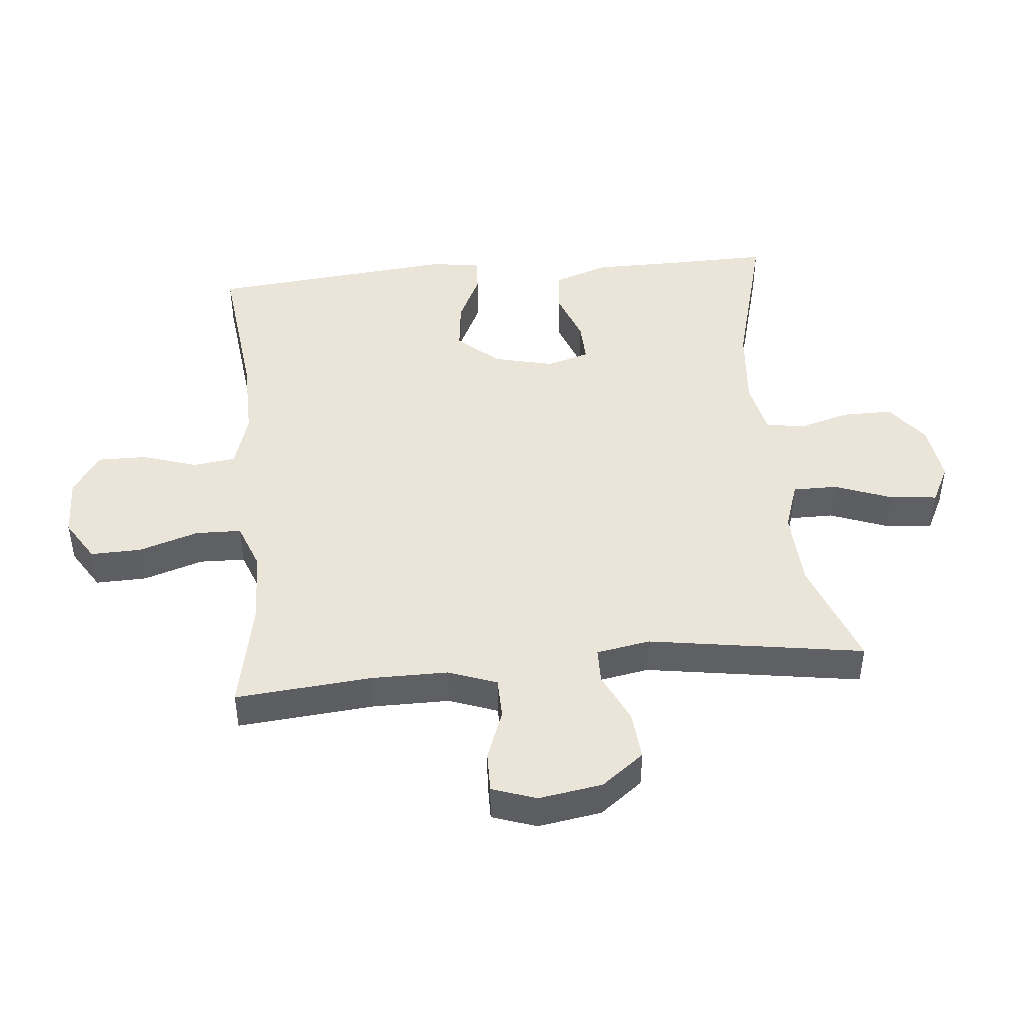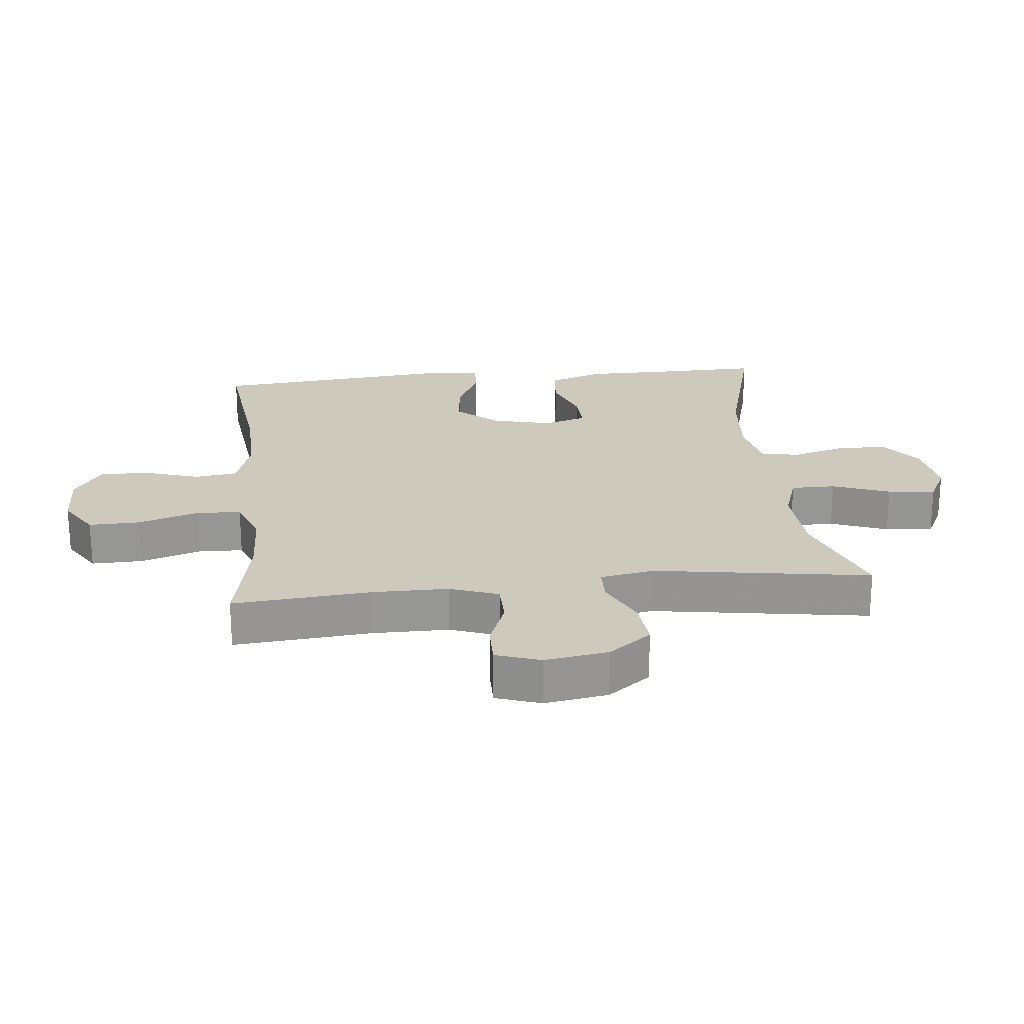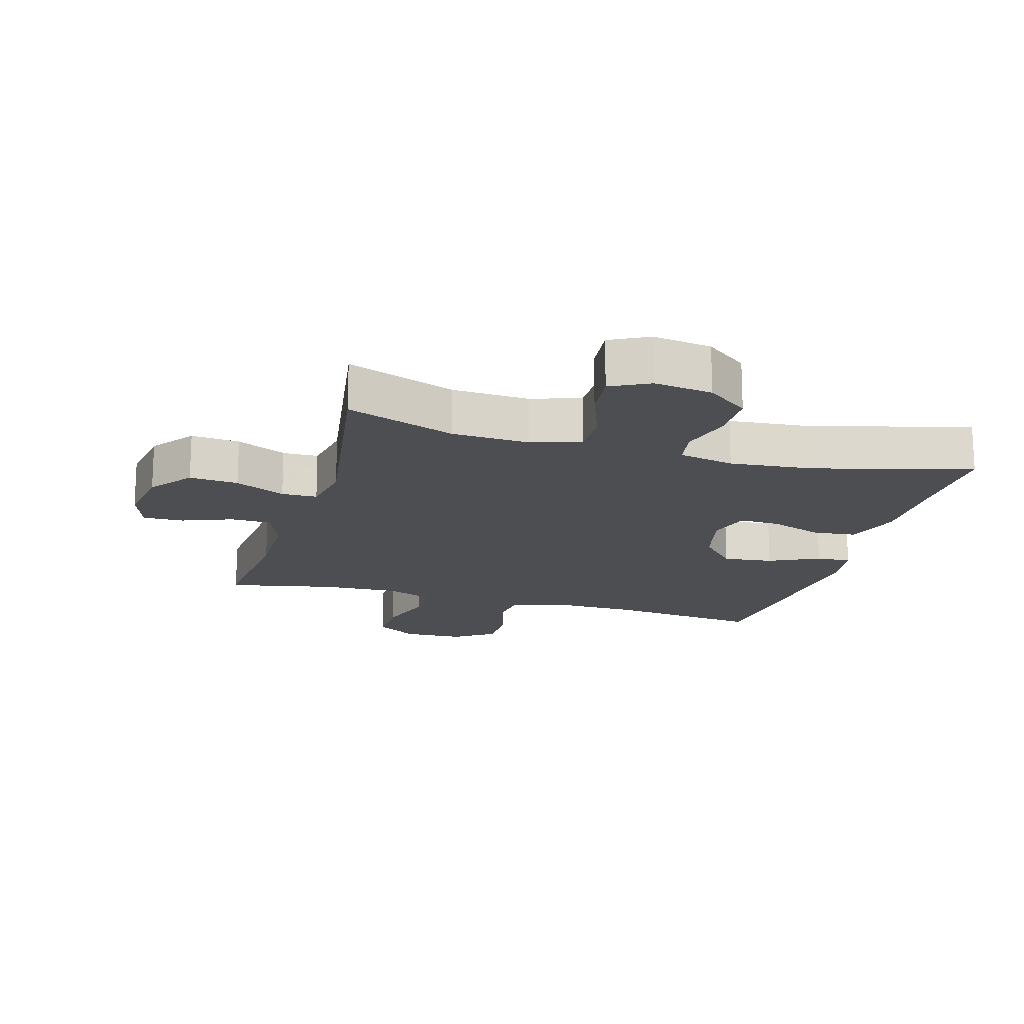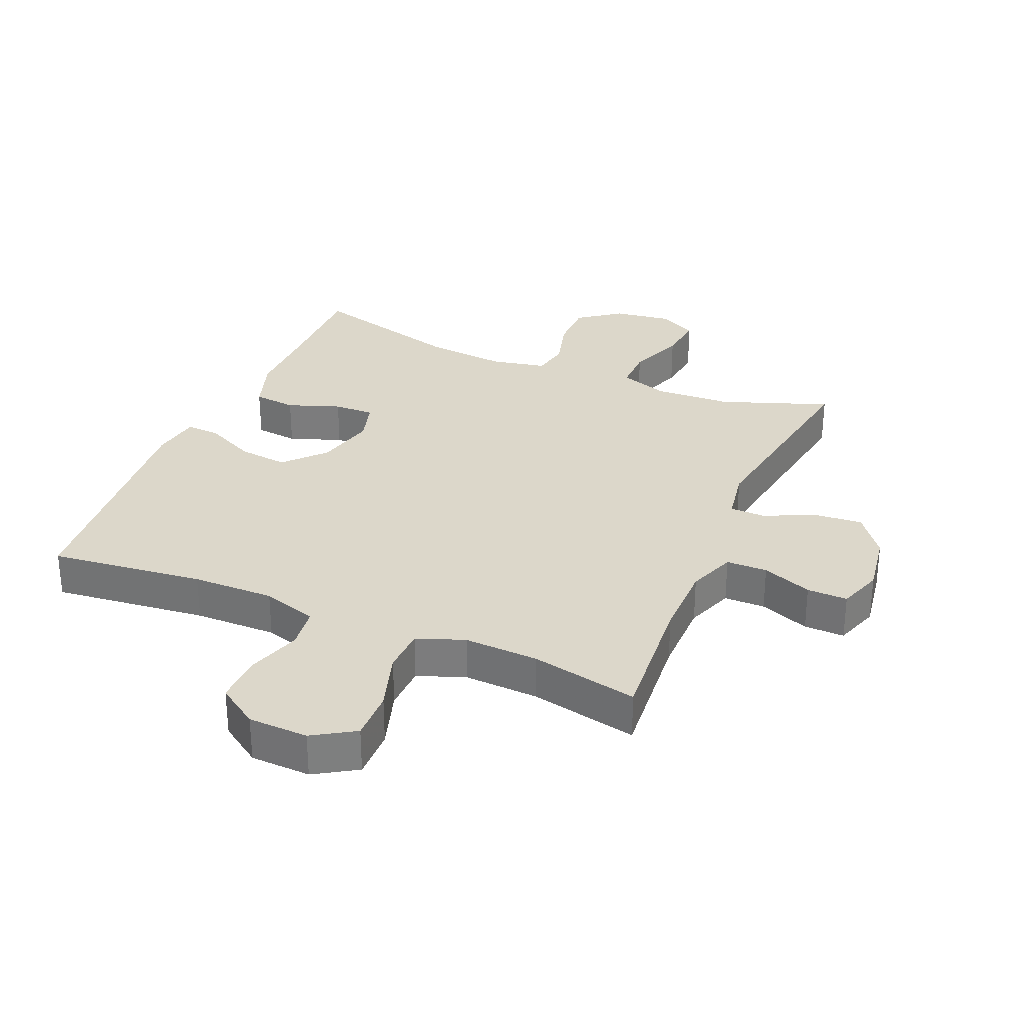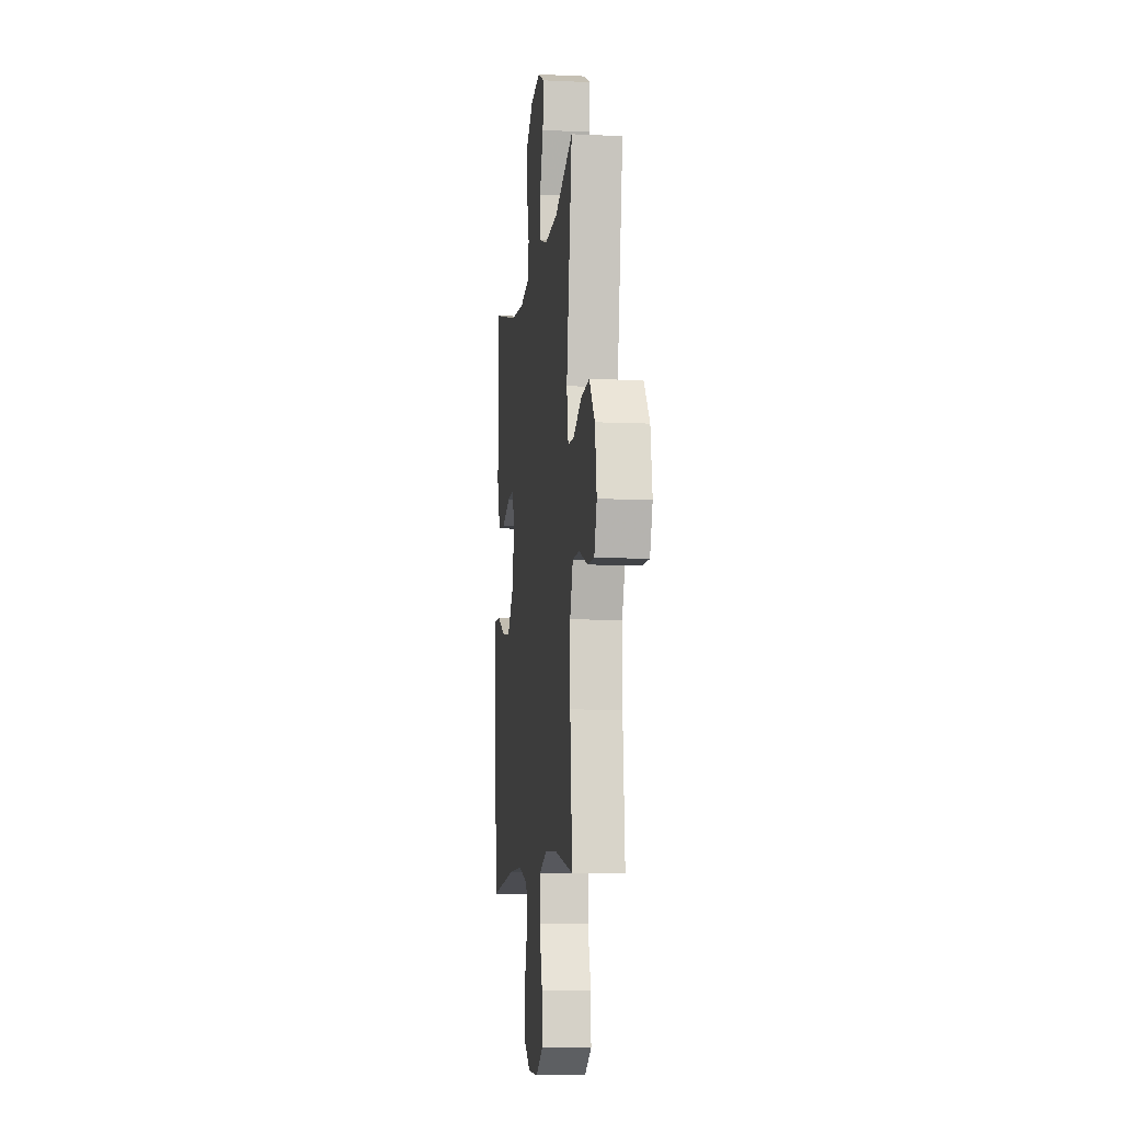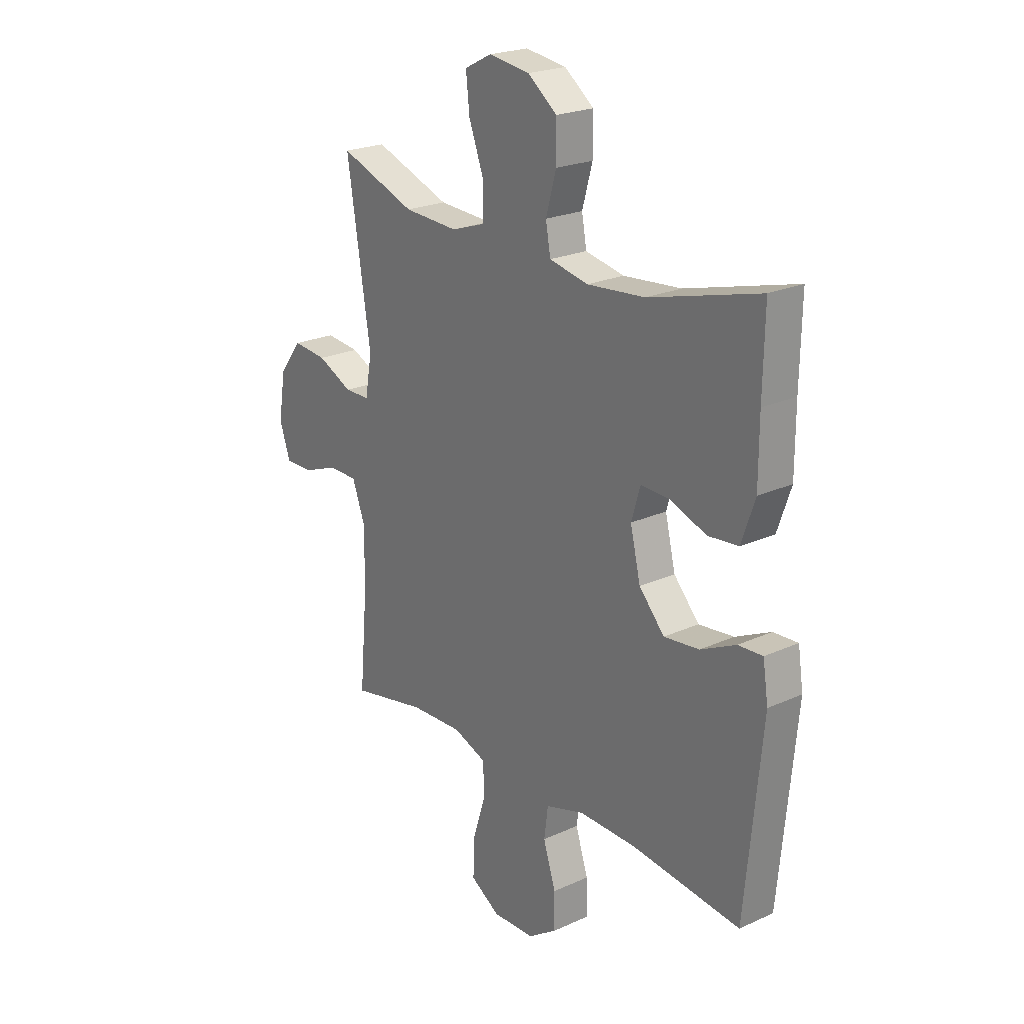
<metadata>
{"format":"obj","ext":"obj","renderer":"f3d","projection":"perspective","resolution":1024,"background":"white","views":[{"elev":45.4,"azim":-95.5,"up":"+Y"},{"elev":22.7,"azim":-96.0,"up":"+Y"},{"elev":-17.2,"azim":-16.0,"up":"+Y"},{"elev":30.8,"azim":-156.8,"up":"+Y"},{"elev":-8.9,"azim":-97.1,"up":"+Z"},{"elev":22.7,"azim":52.0,"up":"+Z"}]}
</metadata>
<code>
v 0.5 0.07 -0.5
v 0.256 0.07 -0.472
v 0.126 0.07 -0.47
v 0.039 0.07 -0.497
v 0.03 0.07 -0.564
v 0.058 0.07 -0.651
v 0.059 0.07 -0.728
v -0.006 0.07 -0.772
v -0.101 0.07 -0.775
v -0.167 0.07 -0.734
v -0.165 0.07 -0.654
v -0.135 0.07 -0.56
v -0.137 0.07 -0.488
v -0.212 0.07 -0.46
v -0.33 0.07 -0.465
v -0.5 0.07 -0.5
v -0.481 0.07 -0.284
v -0.481 0.07 -0.164
v -0.509 0.07 -0.088
v -0.574 0.07 -0.087
v -0.653 0.07 -0.117
v -0.717 0.07 -0.118
v -0.741 0.07 -0.048
v -0.725 0.07 0.052
v -0.674 0.07 0.119
v -0.597 0.07 0.112
v -0.518 0.07 0.075
v -0.462 0.07 0.076
v -0.447 0.07 0.161
v -0.5 0.07 0.5
v -0.328 0.07 0.437
v -0.206 0.07 0.431
v -0.129 0.07 0.457
v -0.129 0.07 0.527
v -0.163 0.07 0.617
v -0.171 0.07 0.692
v -0.11 0.07 0.723
v -0.018 0.07 0.71
v 0.048 0.07 0.66
v 0.048 0.07 0.581
v 0.025 0.07 0.499
v 0.036 0.07 0.439
v 0.123 0.07 0.421
v 0.253 0.07 0.433
v 0.5 0.07 0.5
v 0.497 0.07 0.336
v 0.497 0.07 0.205
v 0.467 0.07 0.118
v 0.399 0.07 0.111
v 0.316 0.07 0.141
v 0.252 0.07 0.143
v 0.232 0.07 0.076
v 0.255 0.07 -0.02
v 0.312 0.07 -0.083
v 0.391 0.07 -0.074
v 0.47 0.07 -0.036
v 0.525 0.07 -0.033
v 0.537 0.07 -0.111
v 0.5 0 -0.5
v 0.256 0 -0.472
v 0.126 0 -0.47
v 0.039 0 -0.497
v 0.03 0 -0.564
v 0.058 0 -0.651
v 0.059 0 -0.728
v -0.006 0 -0.772
v -0.101 0 -0.775
v -0.167 0 -0.734
v -0.165 0 -0.654
v -0.135 0 -0.56
v -0.137 0 -0.488
v -0.212 0 -0.46
v -0.33 0 -0.465
v -0.5 0 -0.5
v -0.481 0 -0.284
v -0.481 0 -0.164
v -0.509 0 -0.088
v -0.574 0 -0.087
v -0.653 0 -0.117
v -0.717 0 -0.118
v -0.741 0 -0.048
v -0.725 0 0.052
v -0.674 0 0.119
v -0.597 0 0.112
v -0.518 0 0.075
v -0.462 0 0.076
v -0.447 0 0.161
v -0.5 0 0.5
v -0.328 0 0.437
v -0.206 0 0.431
v -0.129 0 0.457
v -0.129 0 0.527
v -0.163 0 0.617
v -0.171 0 0.692
v -0.11 0 0.723
v -0.018 0 0.71
v 0.048 0 0.66
v 0.048 0 0.581
v 0.025 0 0.499
v 0.036 0 0.439
v 0.123 0 0.421
v 0.253 0 0.433
v 0.5 0 0.5
v 0.497 0 0.336
v 0.497 0 0.205
v 0.467 0 0.118
v 0.399 0 0.111
v 0.316 0 0.141
v 0.252 0 0.143
v 0.232 0 0.076
v 0.255 0 -0.02
v 0.312 0 -0.083
v 0.391 0 -0.074
v 0.47 0 -0.036
v 0.525 0 -0.033
v 0.537 0 -0.111
f 55 56 57 58
f 54 55 58 1
f 53 54 1 2
f 52 53 2 3
f 47 48 49 50
f 46 47 50 51
f 44 45 46 51
f 43 44 51 52
f 38 39 40 41
f 38 41 42
f 37 38 42
f 34 35 36 37
f 33 34 37 42
f 32 33 42 43
f 29 30 31
f 28 29 31 32
f 24 25 26 27
f 24 27 28
f 23 24 28
f 20 21 22 23
f 19 20 23 28
f 18 19 28 32
f 15 16 17
f 14 15 17 18
f 13 14 18 32
f 9 10 11 12
f 9 12 13
f 5 6 7 8
f 4 5 8 9
f 43 52 3 4
f 13 32 43
f 4 9 13 43
f 116 115 114 113
f 59 116 113 112
f 60 59 112 111
f 61 60 111 110
f 108 107 106 105
f 109 108 105 104
f 109 104 103 102
f 110 109 102 101
f 99 98 97 96
f 100 99 96
f 100 96 95
f 95 94 93 92
f 100 95 92 91
f 101 100 91 90
f 89 88 87
f 90 89 87 86
f 85 84 83 82
f 86 85 82
f 86 82 81
f 81 80 79 78
f 86 81 78 77
f 90 86 77 76
f 75 74 73
f 76 75 73 72
f 90 76 72 71
f 70 69 68 67
f 71 70 67
f 66 65 64 63
f 67 66 63 62
f 62 61 110 101
f 101 90 71
f 101 71 67 62
f 1 59 60 2
f 2 60 61 3
f 3 61 62 4
f 4 62 63 5
f 5 63 64 6
f 6 64 65 7
f 7 65 66 8
f 8 66 67 9
f 9 67 68 10
f 10 68 69 11
f 11 69 70 12
f 12 70 71 13
f 13 71 72 14
f 14 72 73 15
f 15 73 74 16
f 16 74 75 17
f 17 75 76 18
f 18 76 77 19
f 19 77 78 20
f 20 78 79 21
f 21 79 80 22
f 22 80 81 23
f 23 81 82 24
f 24 82 83 25
f 25 83 84 26
f 26 84 85 27
f 27 85 86 28
f 28 86 87 29
f 29 87 88 30
f 30 88 89 31
f 31 89 90 32
f 32 90 91 33
f 33 91 92 34
f 34 92 93 35
f 35 93 94 36
f 36 94 95 37
f 37 95 96 38
f 38 96 97 39
f 39 97 98 40
f 40 98 99 41
f 41 99 100 42
f 42 100 101 43
f 43 101 102 44
f 44 102 103 45
f 45 103 104 46
f 46 104 105 47
f 47 105 106 48
f 48 106 107 49
f 49 107 108 50
f 50 108 109 51
f 51 109 110 52
f 52 110 111 53
f 53 111 112 54
f 54 112 113 55
f 55 113 114 56
f 56 114 115 57
f 57 115 116 58
f 58 116 59 1

</code>
